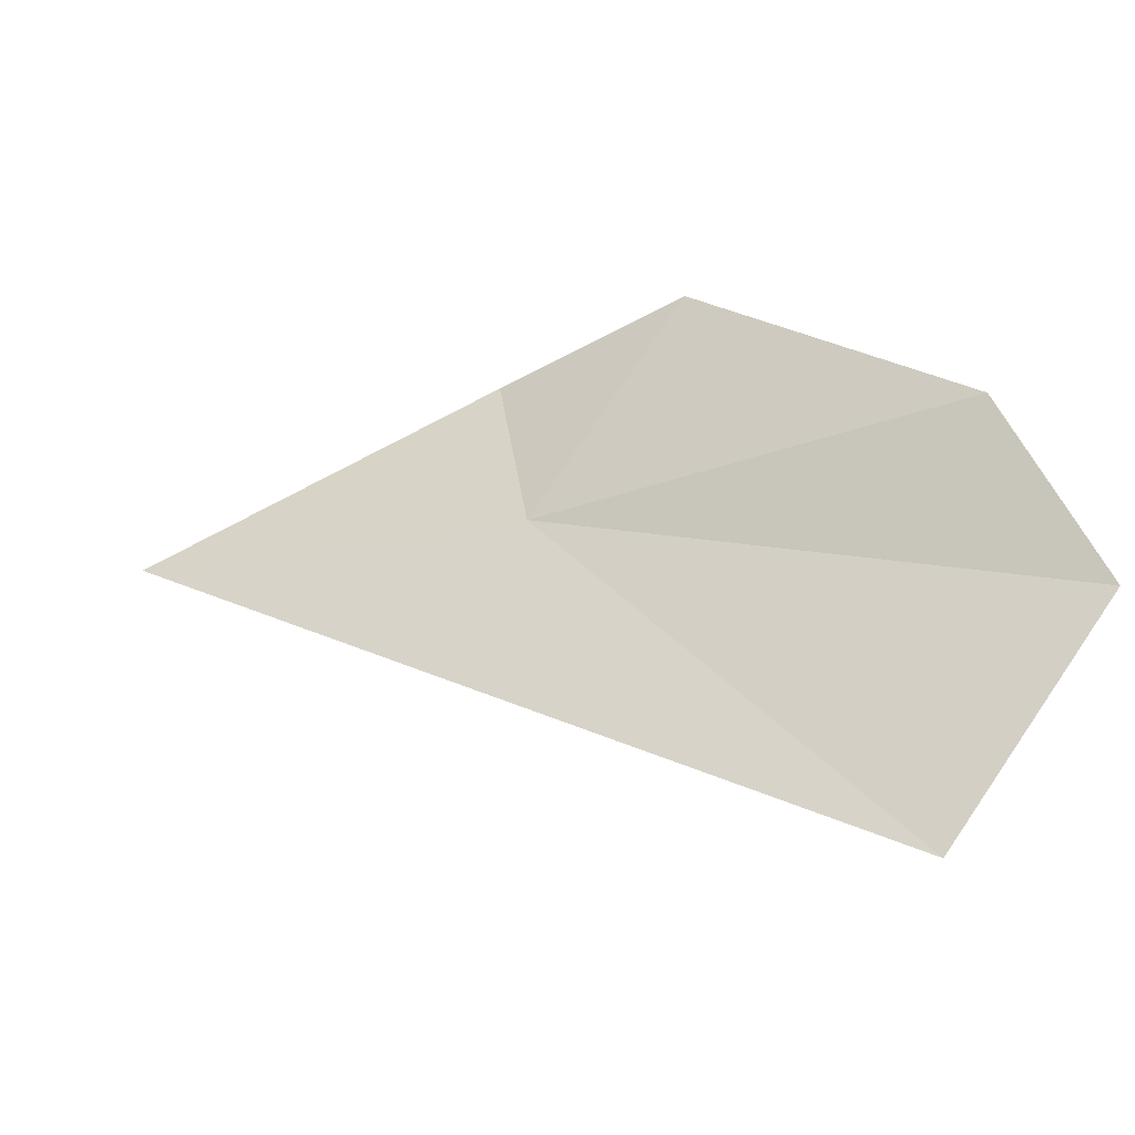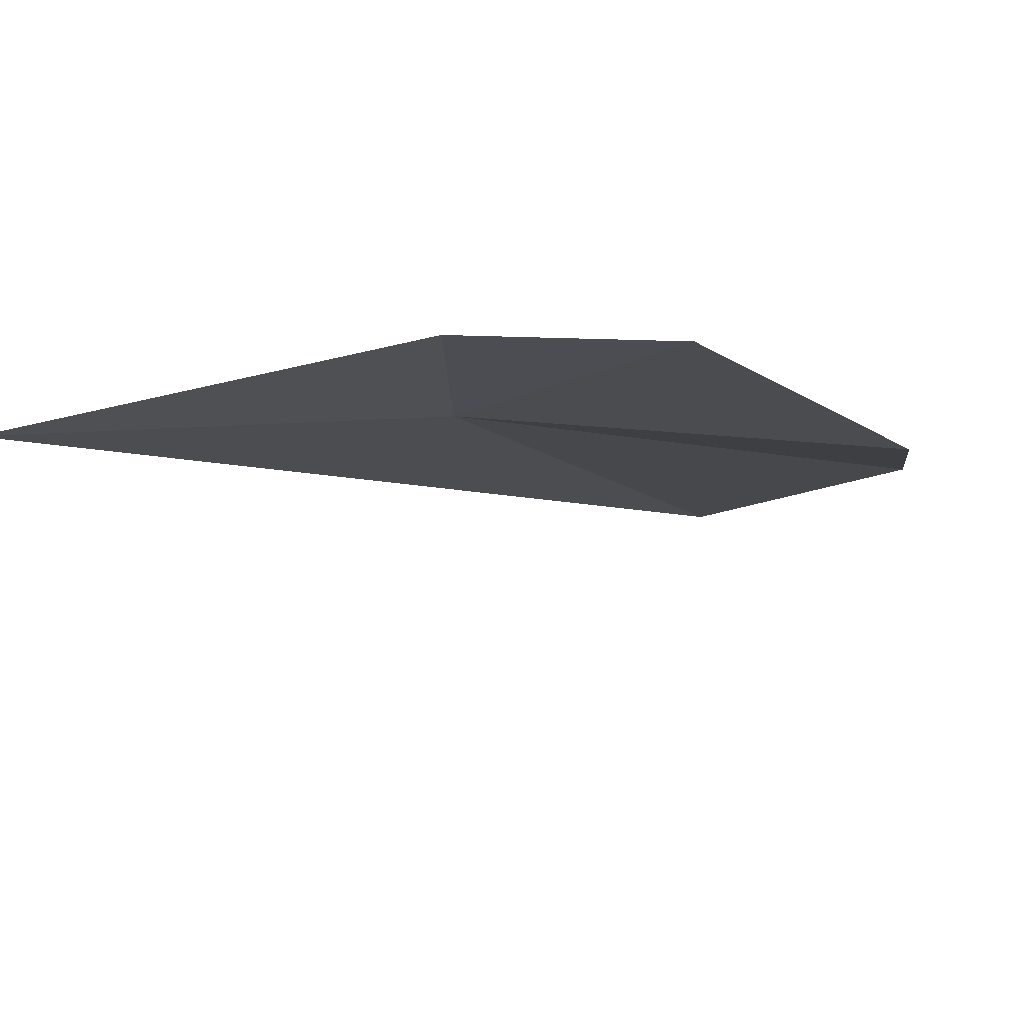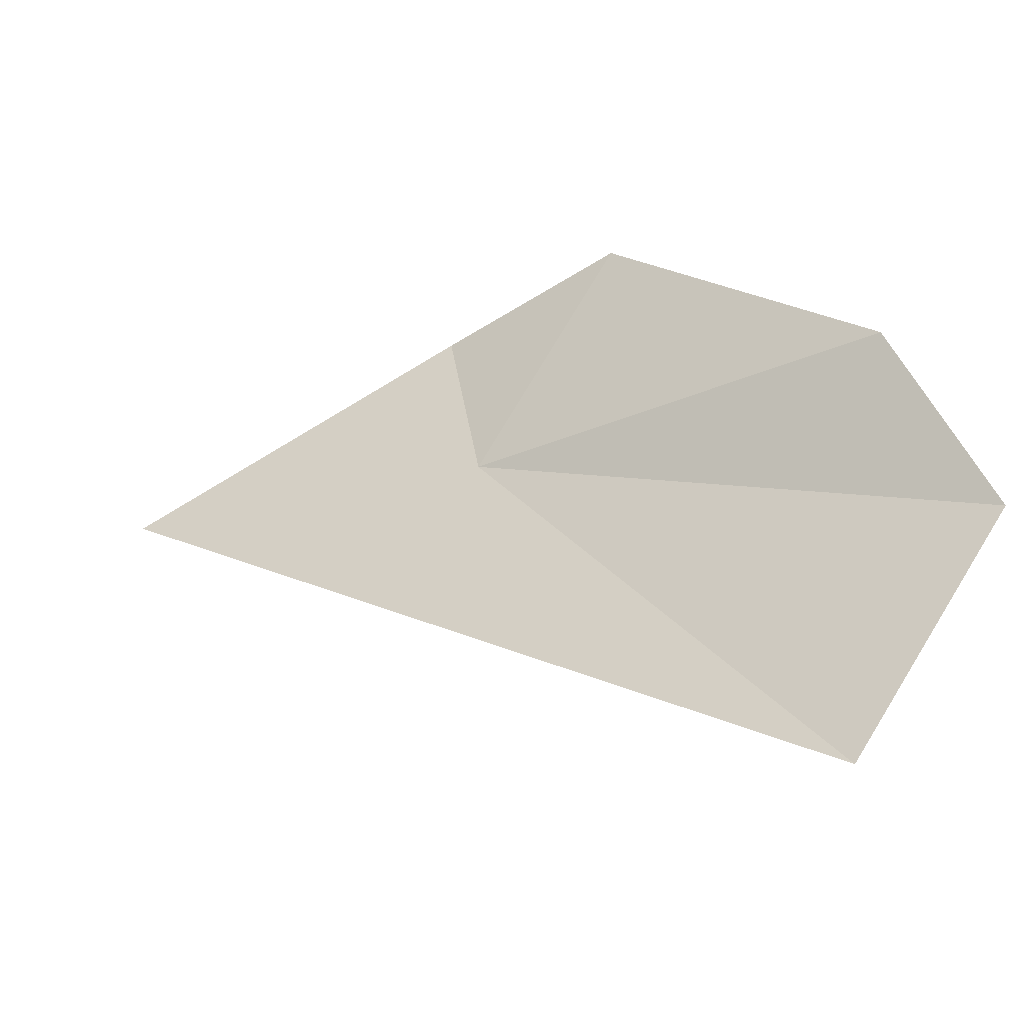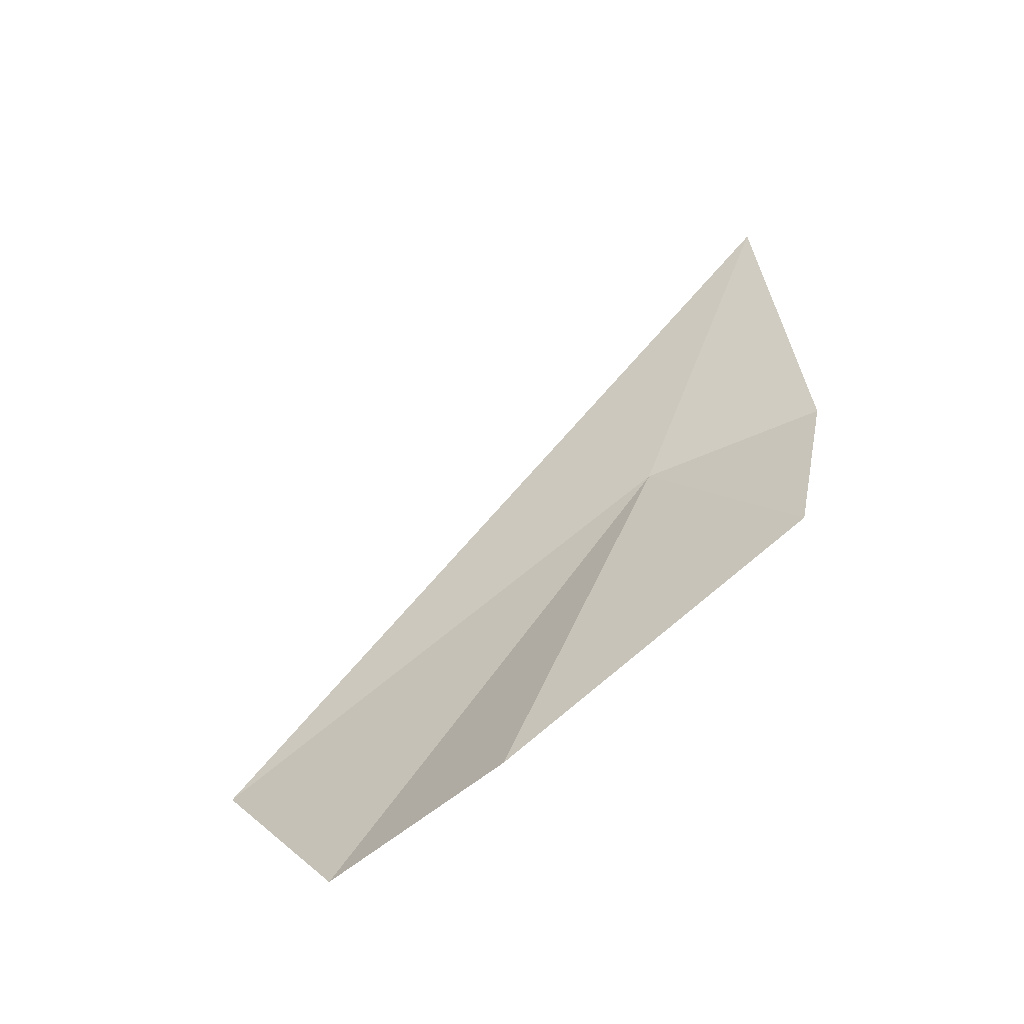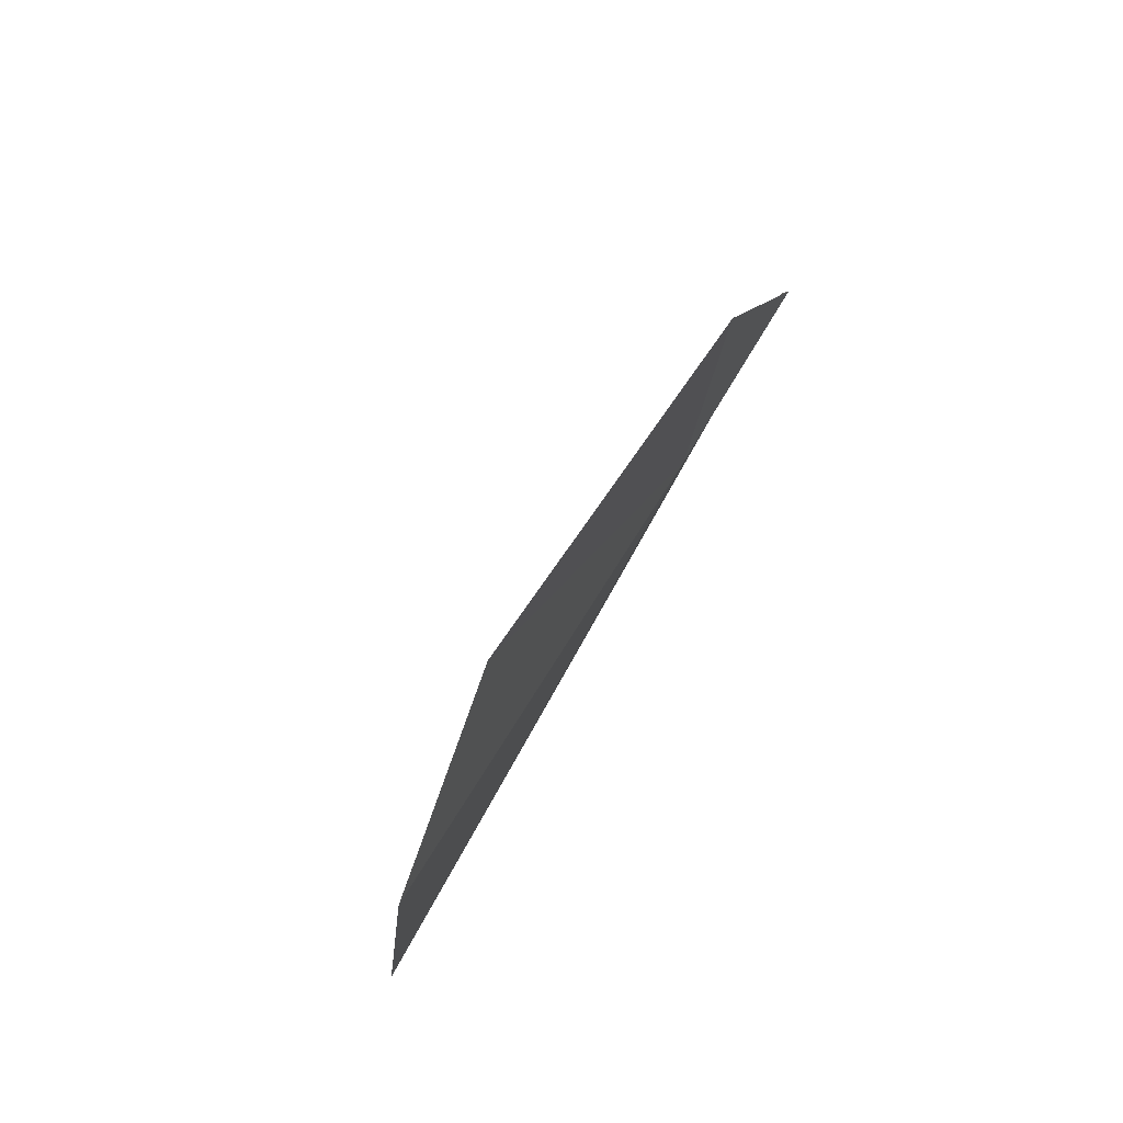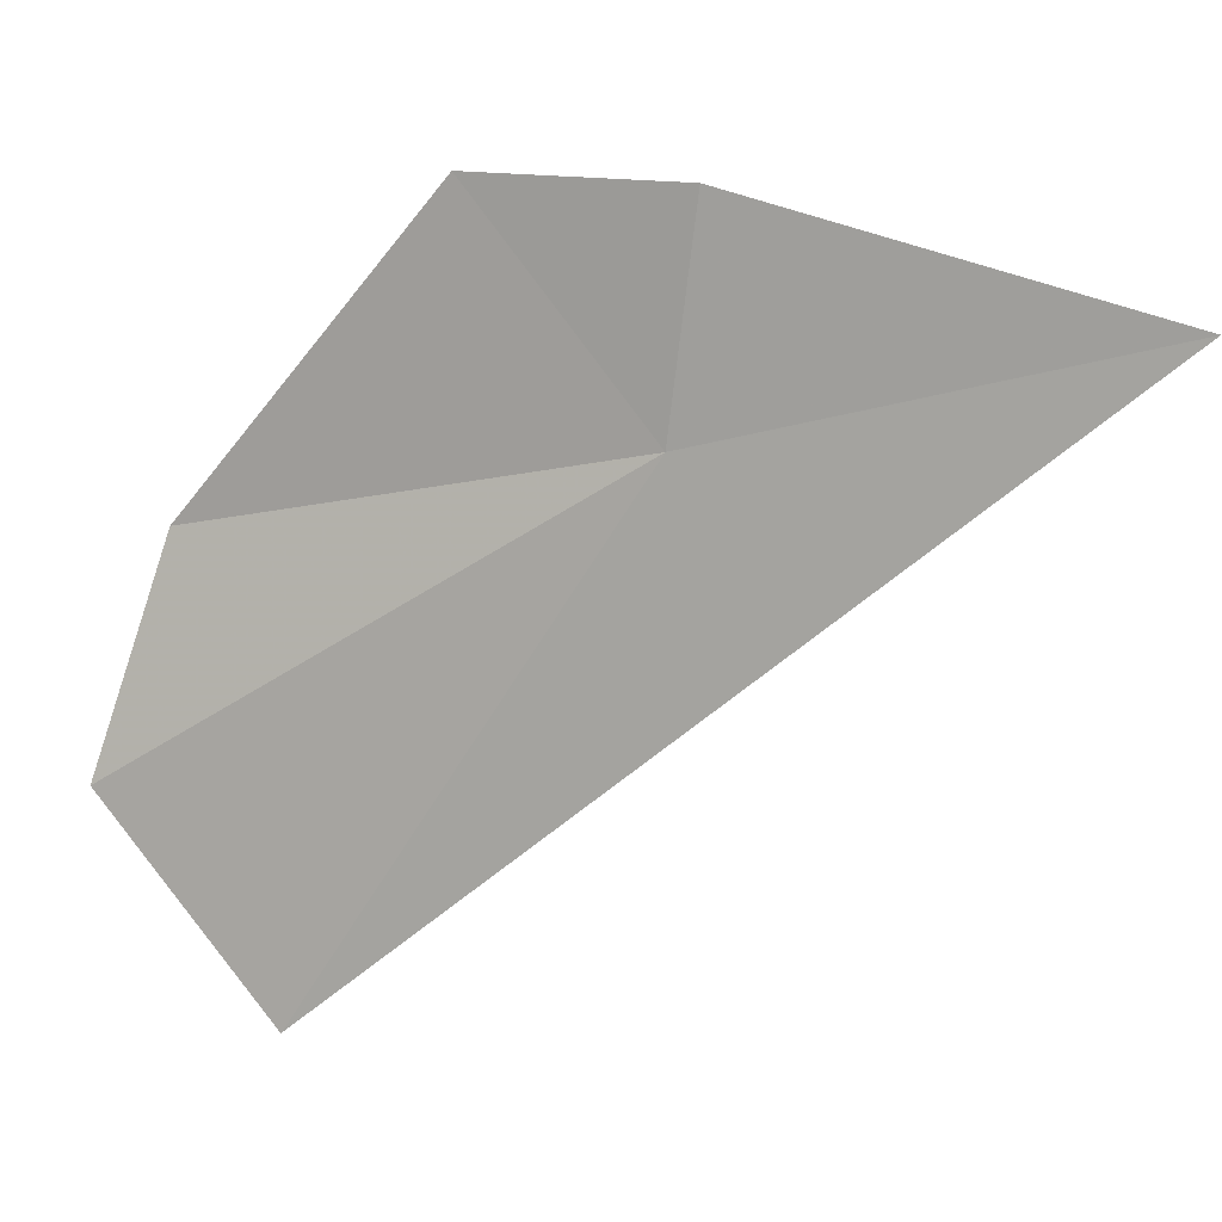
<metadata>
{"format":"obj","ext":"obj","renderer":"f3d","projection":"perspective","resolution":1024,"background":"white","views":[{"elev":-59.8,"azim":98.7,"up":"+Y"},{"elev":60.9,"azim":66.0,"up":"+Y"},{"elev":-58.1,"azim":102.8,"up":"+Y"},{"elev":-34.4,"azim":105.8,"up":"+Z"},{"elev":-64.4,"azim":138.7,"up":"+Z"},{"elev":27.2,"azim":-88.0,"up":"+Y"}]}
</metadata>
<code>
v -1.341 0.502 23.92
v -1.112 0.2764 23.22
v -1.241 -0.07294 23.11
v -1.434 -0.3569 23.39
v -1.458 0.7188 24.59
v -1.141 0.8098 23.64
v -1.274 0.8413 23.96
f 1 3 2
f 1 4 3
f 1 5 4
f 1 2 6
f 1 7 5
f 1 6 7

</code>
